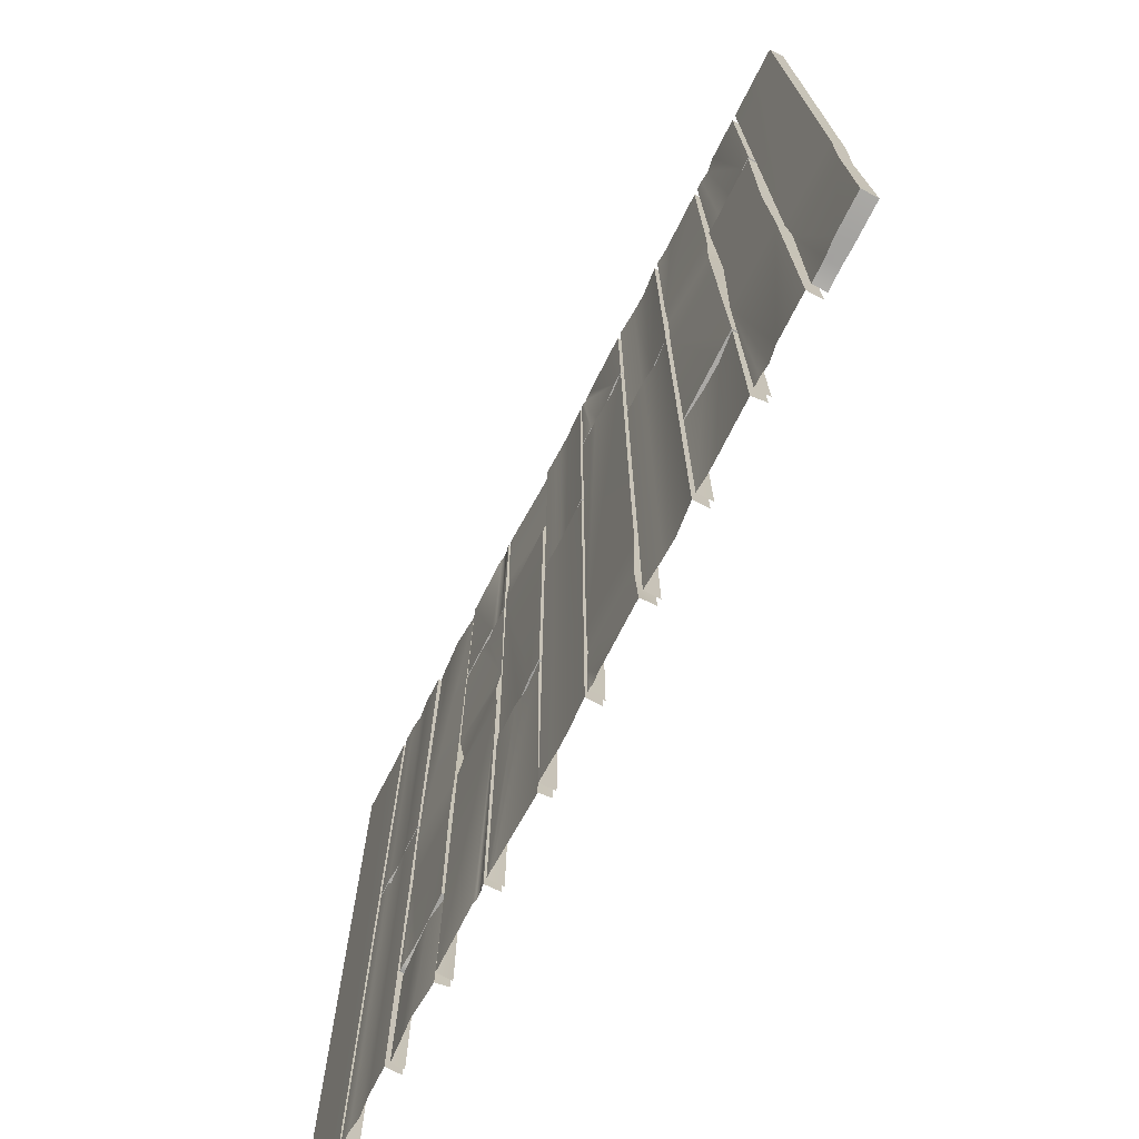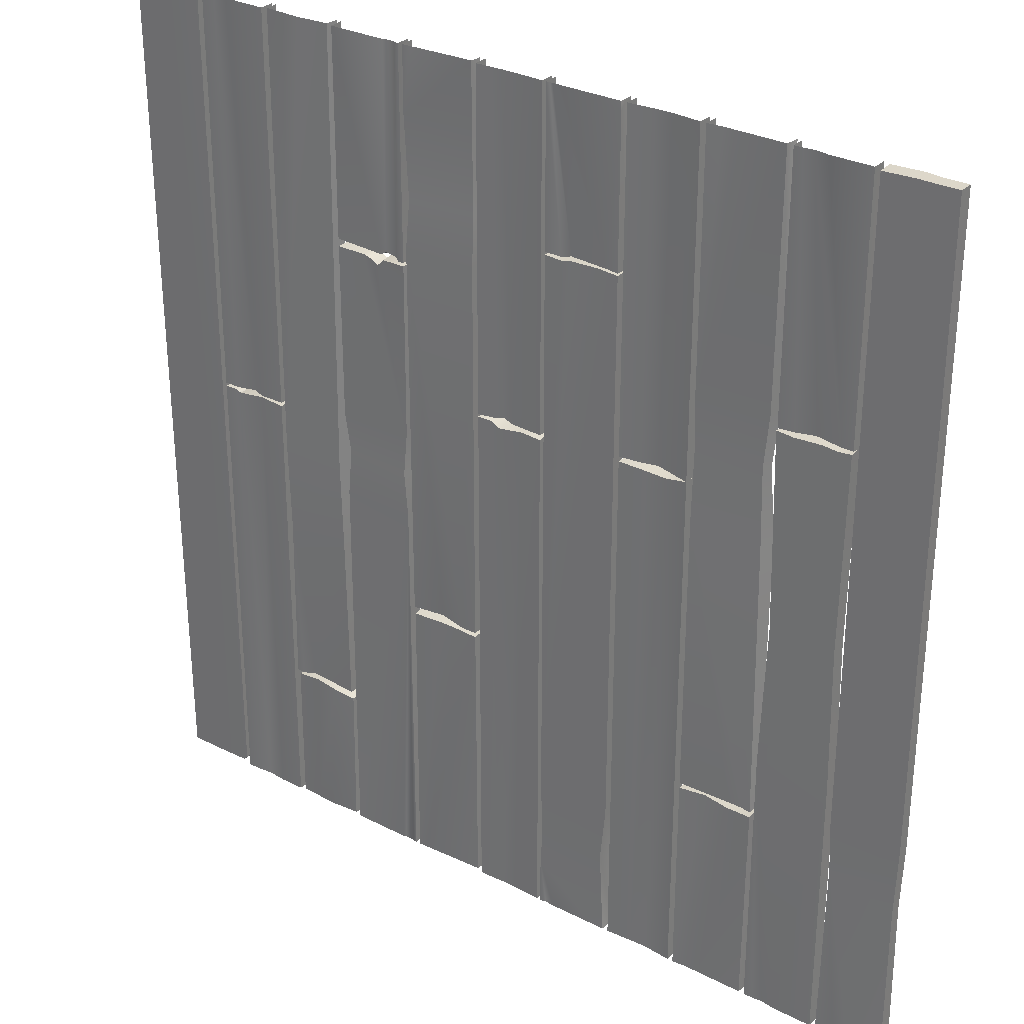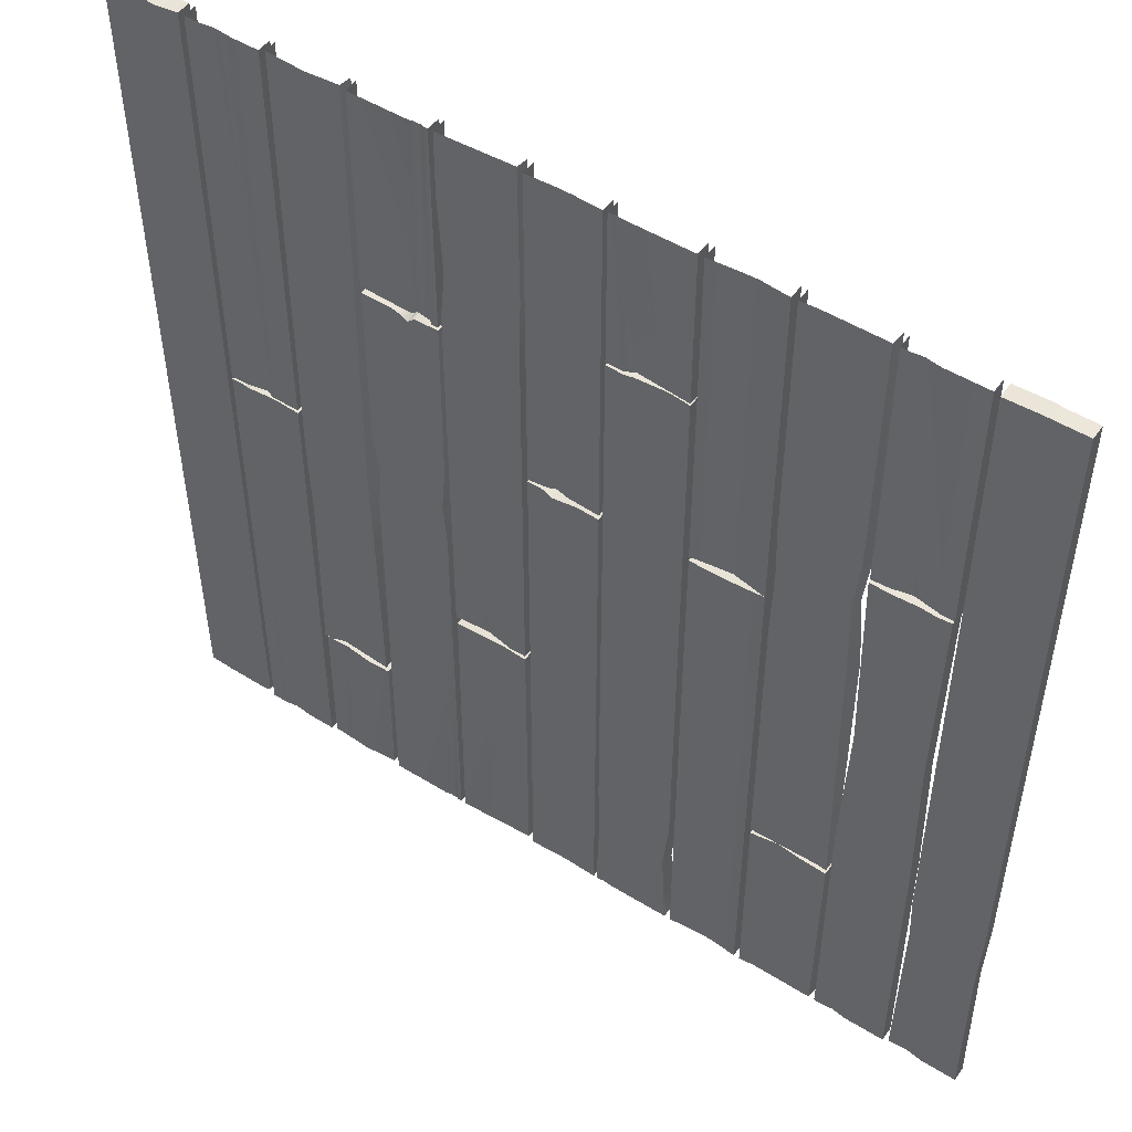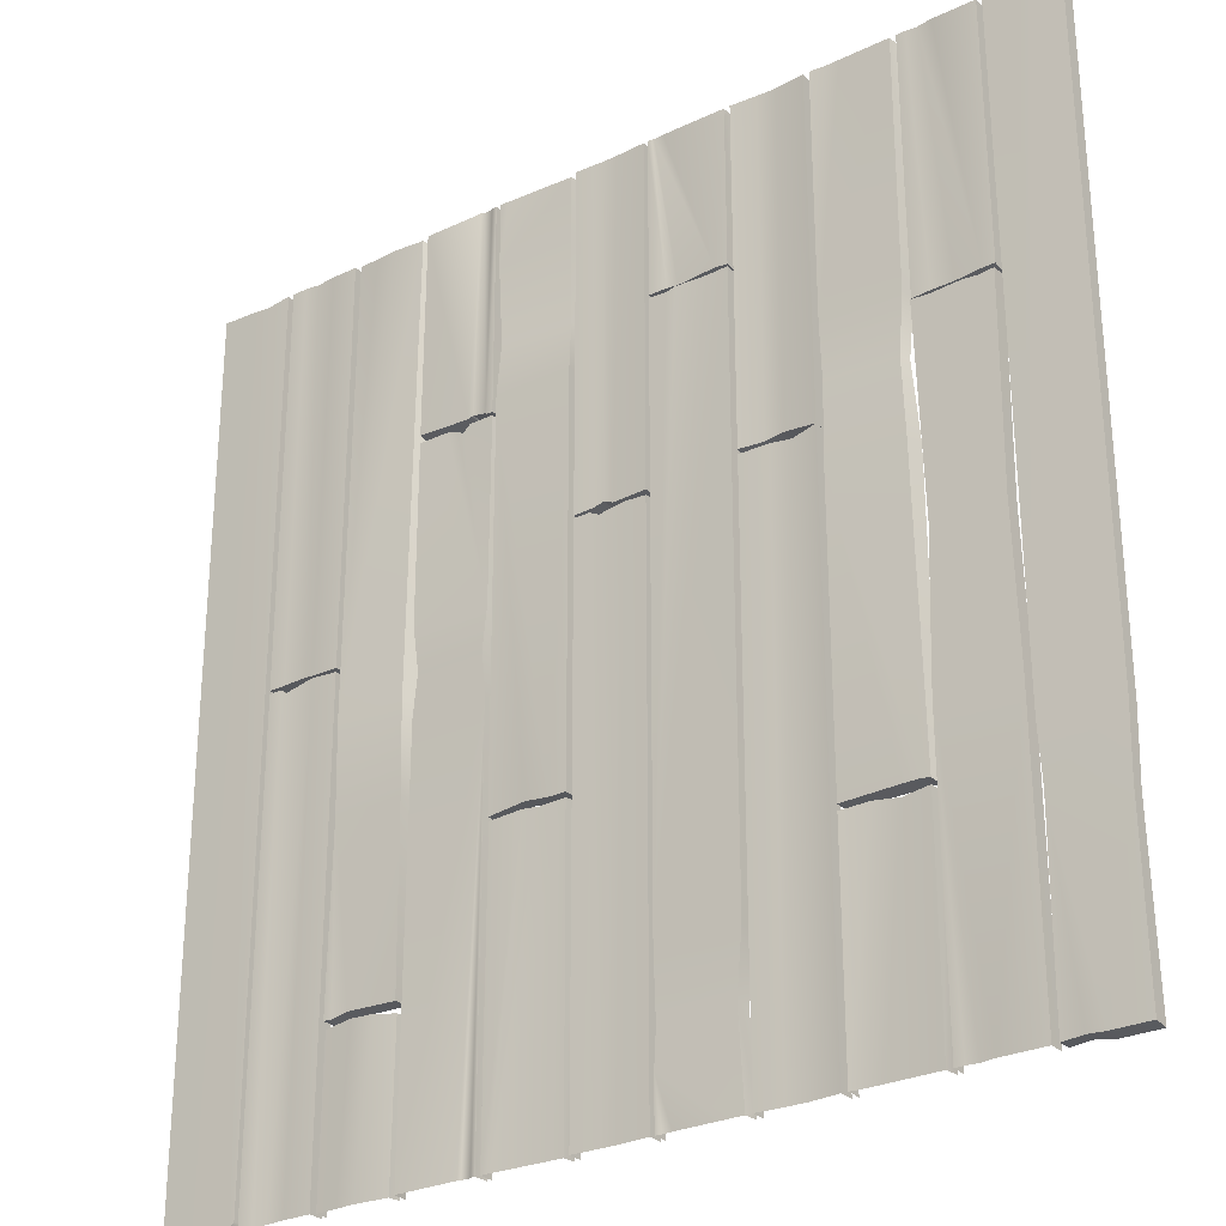
<metadata>
{"format":"obj","ext":"obj","renderer":"f3d","projection":"perspective","resolution":1024,"background":"white","views":[{"elev":-73.6,"azim":-117.1,"up":"+Z"},{"elev":29.9,"azim":-143.3,"up":"+Z"},{"elev":50.4,"azim":-145.9,"up":"+Z"},{"elev":-28.3,"azim":-144.5,"up":"+Z"}]}
</metadata>
<code>
o Floor_textureBakeSet1_Floor
v 3.842 -0.1371 0.3886
v 4.2 -0.1371 0.4152
v 4.2 0.0593 0.4152
v 3.842 0.0593 0.3886
v 4.847 -0.1371 0.3932
v 4.847 0.0593 0.3932
v 4.931 -0.1371 6
v 5.283 -0.1371 5.978
v 5.283 0.0593 5.957
v 4.931 0.0593 6
v 4.965 0.0593 -5.952
v 4.905 0.0593 -5.889
v 4.965 -0.1371 -5.972
v 4.905 -0.1371 -5.889
v 5.969 -0.1371 6
v 5.969 -0.1371 -6
v 5.969 0.01871 -6
v 5.969 0.0593 6
v 3.778 0.0593 -0.2364
v 2.874 0.02002 -0.2381
v 2.778 0.0593 -3.859
v 3.463 0.03692 -3.823
v 3.463 -0.1371 -3.842
v 2.778 -0.1371 -3.859
v 3.778 -0.1371 -0.2364
v 2.778 -0.1371 -0.2302
v 1.644 -0.1371 3.059
v 1.97 -0.1371 3.081
v 1.97 0.0593 3.056
v 1.644 0.0593 3.059
v 1.693 0.01109 0.617
v 2.707 -0.1371 3.056
v 2.707 -0.1371 0.6208
v 2.707 0.0593 0.626
v 2.707 0.0593 3.056
v 1.644 -0.1371 0.617
v 1.586 0.0593 5.1
v 0.571 0.007858 5.104
v 0.5473 0.0593 -2.012
v 0.7721 0.0593 -2.012
v 0.7721 -0.1371 -2.012
v 0.5473 -0.1371 -2.012
v 1.586 -0.1371 5.121
v 0.5473 -0.1371 5.118
v -0.5031 -0.1371 1.29
v -0.2112 -0.1371 1.308
v -0.2112 0.0593 1.276
v -0.5031 0.0593 1.258
v 0.4689 -0.1371 1.308
v 0.4689 0.0593 1.29
v -1.623 0.0593 3.847
v -1.449 0.0593 3.866
v -1.449 -0.1371 3.847
v -1.623 -0.1371 3.847
v -2.69 -0.1371 1.385
v -2.372 -0.1371 1.361
v -2.372 0.03199 1.322
v -2.69 0.0593 1.385
v -1.7 -0.1371 1.349
v -1.7 0.0593 1.349
v -2.768 0.0593 2.639
v -3.788 0.02909 2.639
v -3.832 0.0593 -3.04
v -3.717 0.0593 -3.021
v -3.717 -0.1371 -3.04
v -3.832 -0.1371 -3.04
v -2.768 -0.1371 2.639
v -3.832 -0.1371 2.639
v -4.901 -0.1371 2.497
v -4.721 -0.1371 2.479
v -4.721 0.0593 2.462
v -4.901 0.0593 2.481
v -3.963 0.0593 -0.2374
v -4.866 0.0593 -0.2264
v -3.894 -0.1371 2.475
v -3.963 -0.1371 -0.2374
v -3.894 0.0593 2.475
v -4.866 -0.1371 -0.2206
v -5.419 -0.1371 6
v -4.984 -0.1371 5.983
v -4.984 0.0593 5.972
v -5.419 0.0593 5.989
v -4.984 0.0422 -2.739
v -5.245 0.03631 -5.959
v -4.984 0.03631 -5.982
v -4.984 -0.1371 -5.98
v -5.245 -0.1371 -5.957
v -4.984 -0.1371 -2.736
v -5.956 -0.1371 -2.751
v -5.956 -0.1371 5.987
v -5.956 0.0593 5.987
v -5.956 0.02993 -2.737
v 2.29 -0.1371 3.081
v 2.29 0.0593 3.056
v 2.067 -0.1371 2.986
v 2.067 0.0593 2.962
v 1.118 -0.1371 -1.96
v 1.118 0.02465 -1.96
v 1.611 0.02465 -2.012
v 1.611 -0.1371 -2.012
v 0.1282 -0.1371 1.255
v 0.2551 -0.1371 1.308
v 0.2551 0.0593 1.29
v 0.1282 0.0593 1.223
v -0.9208 -0.1371 3.847
v -0.9208 0.01352 3.866
v -0.7983 0.0593 3.847
v -0.7983 -0.1371 3.847
v -2.106 -0.1371 1.385
v -2.106 0.0593 1.346
v -3.514 0.0593 -3.021
v -3.514 -0.1371 -3.04
v 3.662 -0.1371 -3.895
v 3.662 0.0593 -3.876
v 3.778 0.0593 -3.871
v 3.778 -0.1371 -3.871
v 4.611 -0.1371 0.349
v 4.666 -0.1371 0.3979
v 4.666 0.0593 0.3979
v 4.611 0.0361 0.349
v 5.456 -0.1371 6
v 5.456 0.0593 5.979
v 5.549 0.04106 -5.981
v 5.549 -0.1371 -6
v -4.513 -0.1371 2.497
v -4.513 0.0593 2.481
v -4.127 -0.1371 2.475
v -4.127 0.0593 2.459
v -5.956 0.0593 -5.982
v -5.467 0.0593 -5.982
v -5.467 -0.1371 -6
v -5.956 -0.1371 -6
v -5.601 0.0593 5.987
v -5.601 -0.1371 5.987
v -0.5592 0.0593 3.847
v -0.5592 -0.1371 3.847
v -2.768 0.0593 -3.04
v -2.768 -0.1371 -3.04
v 2.147 -0.1371 3.04
v 2.147 0.0593 3.016
v 1.527 -0.1371 4.008
v 1.592 -0.1371 3.331
v 1.592 0.0593 3.315
v 1.527 0.0593 3.989
v 0.6009 -0.04558 3.993
v 0.5473 0.0593 3.318
v 0.5473 -0.1371 3.328
v 0.581 -0.1371 4.005
v -2.791 -0.1371 1.887
v -2.768 -0.1371 0.8395
v -2.768 0.0593 0.8395
v -2.791 0.0593 1.887
v -3.704 -0.002287 1.887
v -3.756 0.03449 0.8392
v -3.832 -0.1371 0.8392
v -3.749 -0.1371 1.887
v -3.894 -0.1371 -2.192
v -3.894 0.0593 -2.192
v -4.908 0.0593 -2.177
v -4.908 -0.1371 -2.179
v -5.01 -0.1371 -3.435
v -5.009 0.0257 -3.438
v -5.929 0.02993 -3.666
v -5.925 -0.1371 -3.68
v -1.623 0.0593 5.883
v 2.694 -0.1371 0.0428
v 2.707 -0.1371 -0.5636
v 2.681 0.0593 -0.5558
v 2.667 0.005423 0.04934
v 1.661 0.0593 -0.5707
v 1.712 0.0593 0.0374
v 1.644 -0.1371 -0.5707
v 1.712 -0.1371 0.0374
v 3.746 -0.1371 -1.455
v 3.746 0.0593 -1.455
v 2.81 0.0593 -1.454
v 2.81 -0.1371 -1.447
v 4.2 0.0593 0.4407
v 3.842 0.0593 0.4407
v 4.2 -0.1371 0.4407
v 3.842 -0.1371 0.4407
v 4.847 -0.1371 0.4407
v 4.847 0.0593 0.4407
v 1.644 0.0593 3.105
v 1.731 0.0593 3.105
v 1.731 -0.1371 3.105
v 1.644 -0.1371 3.105
v -0.04577 0.0339 1.33
v -0.5031 0.0593 1.33
v -0.04577 -0.1371 1.309
v -0.5031 -0.1371 1.309
v 0.4689 -0.1371 1.309
v 0.4689 0.0593 1.324
v -2.255 0.01876 1.45
v -2.69 0.0593 1.387
v -2.255 -0.1371 1.45
v -2.69 -0.1371 1.387
v -1.7 -0.1371 1.387
v -1.7 0.0593 1.415
v -4.918 0.0593 2.529
v -4.764 0.0593 2.529
v -4.764 -0.1371 2.499
v -4.918 -0.1371 2.499
v 2.002 -0.1371 3.105
v 2.002 0.0593 3.131
v 2.707 0.0593 3.161
v 2.707 -0.1371 3.135
v 1.768 0.03705 3.139
v 1.768 -0.1371 3.139
v 0.07469 0.0339 1.385
v 0.2043 0.0463 1.344
v 0.07469 -0.1371 1.381
v 0.1548 -0.1371 1.329
v -2.016 0.01876 1.415
v -2.016 -0.1371 1.387
v 4.325 0.03238 0.4712
v 4.626 0.0593 0.4407
v 4.325 -0.1371 0.4712
v 4.626 -0.1371 0.4407
v -4.397 0.003777 2.54
v -4.397 -0.1371 2.524
v -4.127 -0.1371 2.499
v -4.127 0.03593 2.514
v -3.894 0.03593 2.499
v -3.894 -0.1371 2.499
v 1.942 0.03705 3.171
v 1.942 -0.1371 3.171
v 2.778 -0.1371 -3.965
v 3.078 -0.1371 -3.914
v 3.078 0.0593 -3.94
v 2.778 0.02522 -3.991
v 3.778 -0.1371 -3.958
v 3.778 0.0172 -3.958
v 0.5473 -0.1371 -2.055
v 0.9139 -0.1371 -2.055
v 0.9139 0.03656 -2.079
v 0.5473 0.0593 -2.079
v 1.569 -0.1371 -2.049
v 1.569 0.0593 -2.086
v -1.623 -0.1371 3.818
v -1.338 -0.1371 3.834
v -1.338 0.03507 3.827
v -1.623 0.0593 3.818
v -0.5592 0.0593 -4.028
v -1.623 0.0593 -4.025
v -0.5592 -0.1371 3.811
v -0.5592 -0.1371 -4.028
v -0.5592 0.0593 3.811
v -1.623 -0.1371 -4.025
v -3.832 -0.1371 -3.116
v -3.473 -0.1371 -3.145
v -3.473 0.02654 -3.145
v -3.832 0.0593 -3.116
v -2.768 -0.1371 -3.115
v -2.768 0.0593 -3.115
v 1.118 -0.1371 -2.026
v 1.118 0.0593 -2.062
v -0.9208 -0.1371 3.834
v -0.7983 -0.1371 3.796
v -0.7983 0.0593 3.796
v -0.9208 0.0593 3.827
v -3.143 -0.1371 -3.093
v -3.143 0.02575 -3.093
v 3.413 -0.1371 -3.914
v 3.413 0.03602 -3.914
v -0.5592 -0.1371 -4.859
v -0.5592 -0.1371 -5.89
v -0.5592 0.0593 -5.332
v -0.5869 0.0593 -4.859
v -1.54 0.04565 -4.806
v -1.623 -0.1371 -5.888
v -1.565 -0.1371 -4.857
v 0.4689 -0.1371 -6
v 0.4689 0.0593 -6
v 0.2241 0.05137 -6
v 0.09556 0.04381 -6
v -0.1105 0.04383 -6
v 1.583 -0.1371 -6
v 4.2 0.0593 -6
v 3.778 -0.1371 -6
v 4.458 0.03411 -6
v 2.778 -0.1371 -6
v 3.842 0.0593 -6
v 4.645 0.0593 -6
v -0.5031 -0.1371 -6
v 4.847 0.0593 -6
v -2.768 0.0593 -6
v -2.768 -0.1371 -6
v -4.913 0.0593 -6
v -3.894 -0.1371 -6
v 4.847 -0.1371 -6
v 3.842 -0.1371 -6
v 1.884 0.0593 -6
v 2.698 0.0593 -6
v 0.5473 -0.1371 -6
v 2.707 -0.1371 -6
v 1.644 -0.1371 -6
v 1.65 0.0593 -6
v 1.644 -0.1371 6
v 1.731 0.04473 -6
v 0.5473 -0.1371 6
v 1.845 0.04468 -6
v 2.778 -0.1371 6
v 1.706 0.0593 -6
v -0.5031 -0.1371 6
v 1.583 0.0593 -6
v -4.913 -0.1371 6
v 1.459 0.05501 -6
v 1.498 0.0593 -6
v 0.5665 0.01754 -6
v 3.252 0.0593 -6
v 3.505 0.04185 -6
v 3.778 0.02757 -6
v 2.801 0.02396 -6
v -2.69 -0.1371 -6
v -2.69 0.0593 -6
v -2.3 0.02383 -6
v -2.05 0.03434 -6
v -1.7 0.0593 -6
v -1.7 -0.1371 -6
v -0.5031 0.0593 -6
v -2.969 0.04128 -6
v -3.15 0.04156 -6
v -4.349 0.0593 -6
v -3.894 0.04713 -6
v -4.157 0.03022 -6
v -4.016 0.0471 -6
v -4.913 -0.1371 -6
v -3.811 0.04538 -6
v -3.832 -0.1371 -6
v -1.449 0.0593 -6
v -1.615 0.05796 -6
v -1.623 -0.04658 -6
v -0.7705 0.0593 -6
v -0.6451 0.04844 -6
v -0.6156 0.0593 -6
v -0.5592 -0.1371 -6
v -0.5592 0.0593 -6
v -1.623 -0.1371 -6
v 0.4689 -0.1371 6
v 0.4689 0.0593 6
v 0.2241 0.05137 6
v 0.09556 0.0438 6
v 4.2 0.0593 6
v 4.458 0.03411 6
v 3.842 0.0593 6
v 4.645 0.0593 6
v 4.847 0.0593 6
v 4.847 -0.1371 6
v 3.842 -0.1371 6
v 1.884 0.0593 6
v 2.698 0.0593 6
v 2.707 -0.1371 6
v 1.65 0.0593 6
v 1.706 0.0593 6
v 1.731 0.04473 6
v 1.845 0.04467 6
v 1.583 -0.1371 6
v 1.583 0.0593 6
v 0.5666 0.0174 6
v 1.499 0.0593 6
v 1.461 0.05507 6
v 3.505 0.04189 6
v 3.778 0.02764 6
v 3.253 0.0593 6
v 2.801 0.02395 6
v 3.778 -0.1371 6
v -2.3 0.02383 6
v -2.69 0.0593 6
v -2.69 -0.1371 6
v -1.7 -0.1371 6
v -1.7 0.0593 6
v -2.05 0.03434 6
v -0.5031 0.0593 6
v -0.1104 0.04383 6
v -4.913 0.0593 6
v -4.349 0.0593 6
v -4.016 0.0471 6
v -3.894 0.04712 6
v -4.158 0.03021 6
v -3.894 -0.1371 6
v -3.148 0.04163 6
v -2.969 0.04135 6
v -2.768 0.0593 6
v -2.768 -0.1371 6
v -3.832 -0.1371 6
v -3.811 0.04531 6
v -1.467 0.0593 6
v -1.616 0.0581 6
v -1.623 -0.03568 6
v -0.6167 0.0593 6
v -0.5592 0.0593 6
v -0.6468 0.04822 6
v -0.7747 0.0593 6
v -0.5592 -0.1371 6
v -1.623 -0.1371 6
f 5 291 286 6
f 15 16 17 18
f 49 273 274 50
f 59 320 319 60
f 181 350 346 179
f 191 305 374 189
f 197 370 369 195
f 341 340 192 193
f 321 285 45 48
f 316 315 55 58
f 372 371 198 199
f 283 292 1 4
f 348 349 182 183
f 1 2 3 4
f 4 3 279 283
f 7 8 9 10
f 10 9 11 12
f 12 11 13 14
f 14 7 10 12
f 21 22 23 24
f 26 303 366 20
f 27 28 29 30
f 30 29 31
f 32 33 34 35
f 36 27 30 31
f 39 40 41 42
f 44 301 360 38
f 45 46 47 48
f 48 47 277 321
f 51 52 53 54
f 55 56 57 58
f 58 57 317 316
f 63 64 65 66
f 68 386 387 62
f 69 70 71 72
f 72 71 73 74
f 75 76 73 77
f 78 69 72 74
f 79 80 81 82
f 82 81 83
f 84 85 86 87
f 80 88 83 81
f 89 90 91 92
f 93 32 35 94
f 31 94 35 34
f 28 95 96 29
f 31 29 96
f 37 361 359
f 97 98 99 100
f 101 102 103 104
f 46 101 104 47
f 105 106 107 108
f 53 52 106 105
f 56 109 110 57
f 61 382 383
f 65 64 111 112
f 19 363 364
f 113 114 115 116
f 117 118 119 120
f 8 121 122 9
f 11 9 122 123
f 13 11 123 124
f 70 125 126 71
f 73 71 126
f 127 75 77 128
f 73 128 77
f 129 130 131 132
f 91 133 83 92
f 90 134 133 91
f 102 49 50 103
f 108 107 135 136
f 109 59 60 110
f 61 383 384
f 112 111 137 138
f 125 127 128 126
f 73 126 128
f 134 79 82 133
f 83 133 82
f 131 130 84 87
f 37 362 361
f 41 40 98 97
f 95 139 140 96
f 31 96 140
f 19 365 363
f 23 22 114 113
f 118 5 6 119
f 121 15 18 122
f 123 122 18 17
f 124 123 17 16
f 2 117 120 3
f 139 93 94 140
f 31 140 94
f 141 142 143 144
f 145 144 143 146
f 147 148 145 146
f 149 150 151 152
f 153 152 151 154
f 155 156 153 154
f 76 157 158 73
f 74 73 158 159
f 160 78 74 159
f 161 86 85 162
f 162 85 84
f 130 162 84
f 163 162 130 129
f 132 164 163 129
f 166 167 168 169
f 170 171 169 168
f 172 173 171 170
f 174 116 115 175
f 114 175 115
f 22 175 114
f 176 175 22 21
f 24 177 176 21
f 88 161 162 83
f 92 83 162 163
f 164 89 92 163
f 157 290 325 158
f 159 158 324 289
f 67 149 152 61
f 62 61 152 153
f 156 68 62 153
f 150 138 137 151
f 111 151 137
f 64 151 111
f 154 151 64 63
f 66 155 154 63
f 107 391 392 135
f 106 393 391 107
f 52 394 393 106
f 165 388 394 52 51
f 54 396 390 165 51
f 142 100 99 143
f 98 143 99
f 40 143 98
f 146 143 40 39
f 42 147 146 39
f 43 141 144 37
f 38 37 144 145
f 148 44 38 145
f 167 296 294 168
f 170 304 298
f 33 166 169 34
f 171 31 34 169
f 173 36 31 171
f 25 174 175 19
f 20 19 175 176
f 177 26 20 176
f 179 178 180 181
f 184 185 186 187
f 189 188 190 191
f 195 194 196 197
f 200 201 202 203
f 204 205 206 207
f 186 185 208 209
f 210 343 342 211
f 212 210 211 213
f 188 375 343 210
f 190 188 210 212
f 194 368 373 214
f 196 194 214 215
f 216 345 347 217
f 218 216 217 219
f 202 201 220 221
f 222 223 224 225
f 211 342 341 193
f 213 211 193 192
f 214 373 372 199
f 215 214 199 198
f 221 220 223 222
f 209 208 226 227
f 217 347 348 183
f 219 217 183 182
f 178 344 345 216
f 180 178 216 218
f 227 226 205 204
f 223 378 379 224
f 220 380 378 223
f 201 377 380 220
f 203 307 376 200
f 205 351 352 206
f 226 357 351 205
f 208 356 357 226
f 185 355 356 208
f 187 299 354 184
f 228 229 230 231
f 231 230 311 314
f 232 280 313 233
f 234 235 236 237
f 237 236 308 310
f 238 278 306 239
f 240 241 242 243
f 243 242 244 245
f 246 247 244 248
f 249 240 243 245
f 250 251 252 253
f 253 252 323 329
f 254 288 287 255
f 256 238 239 257
f 258 259 260 261
f 244 261 260
f 241 258 261 242
f 244 242 261
f 251 262 263 252
f 264 232 233 265
f 259 246 248 260
f 244 260 248
f 262 254 255 263
f 235 256 257 236
f 229 264 265 230
f 266 267 268 269
f 270 269 268 331 332
f 271 272 270 332 333
f 247 266 269 244
f 245 244 269 270
f 272 249 245 270
f 267 337 338 268
f 379 381 225 224
f 293 302 170
f 325 327 158
f 274 275 103 50
f 281 279 3 120
f 314 282 228 231
f 300 304 170
f 326 324 158
f 374 375 188 189
f 294 293 170 168
f 287 322 263 255
f 384 385 67 61
f 366 365 19 20
f 284 281 120 119
f 327 326 158
f 306 309 257 239
f 329 330 250 253
f 392 395 136 135
f 309 308 236 257
f 360 362 37 38
f 333 339 271
f 364 367 25 19
f 312 311 230 265
f 335 334 268
f 302 300 170
f 352 353 207 206
f 376 377 201 200
f 286 284 119 6
f 389 388 165
f 334 331 268
f 322 323 252 263
f 275 276 104 103
f 319 318 110 60
f 298 297 172 170
f 336 335 268
f 359 358 43 37
f 387 382 61 62
f 338 336 268
f 346 344 178 179
f 390 389 165
f 354 355 185 184
f 310 295 234 237
f 276 277 47 104
f 313 312 265 233
f 289 328 160 159
f 318 317 57 110
f 369 368 194 195

</code>
